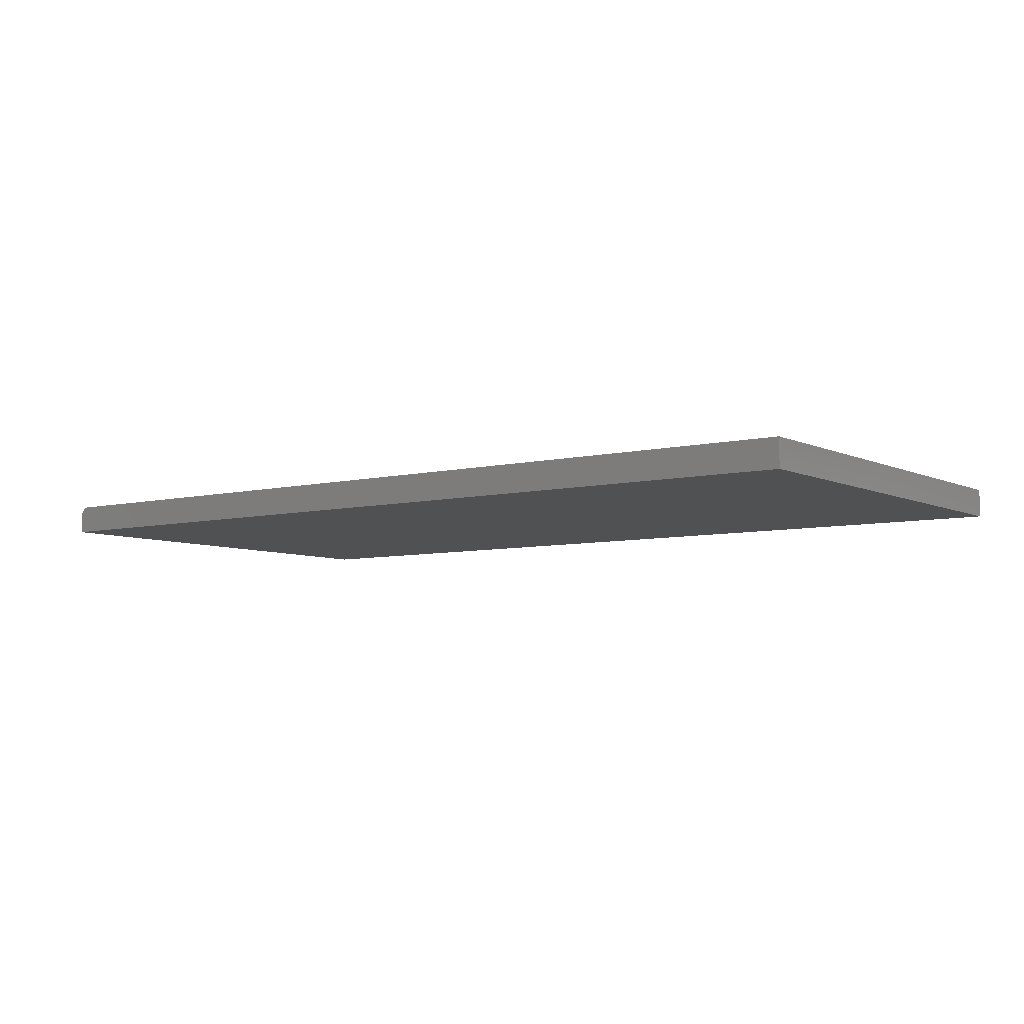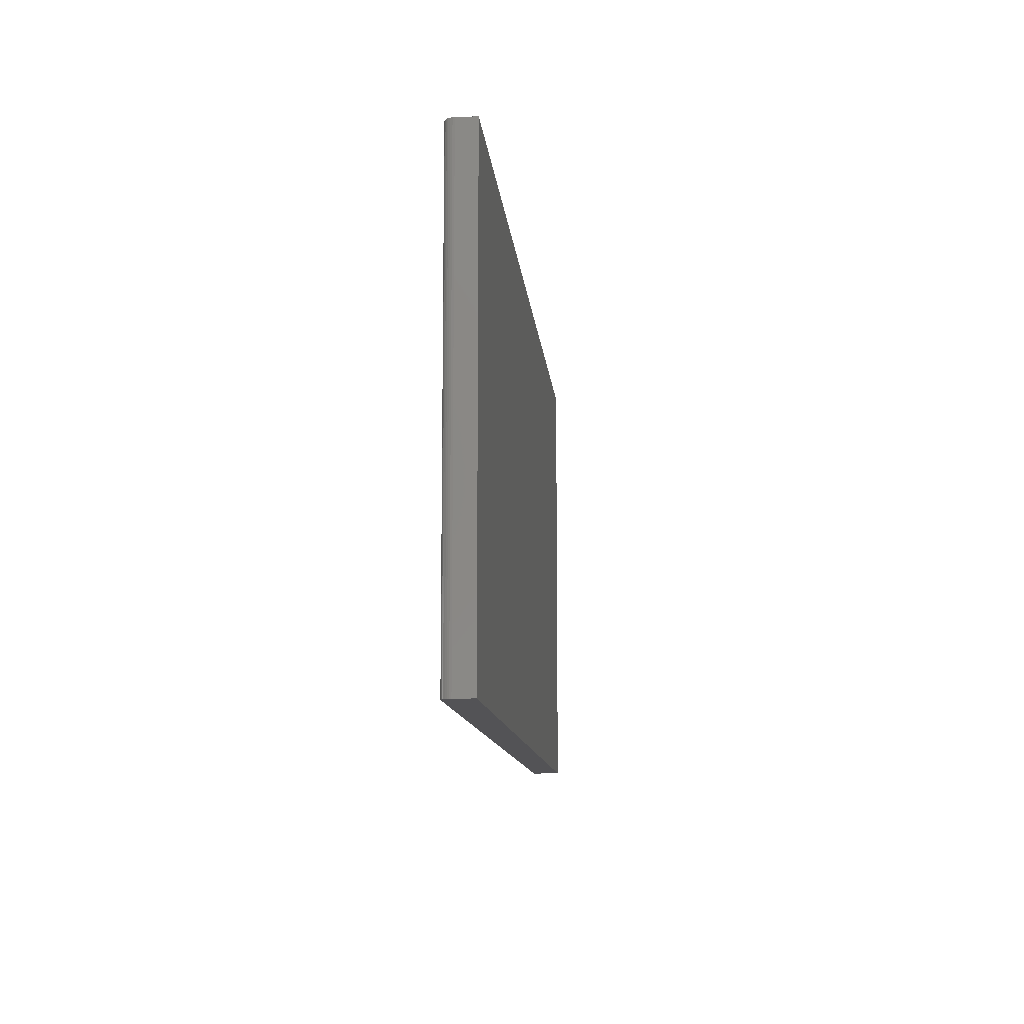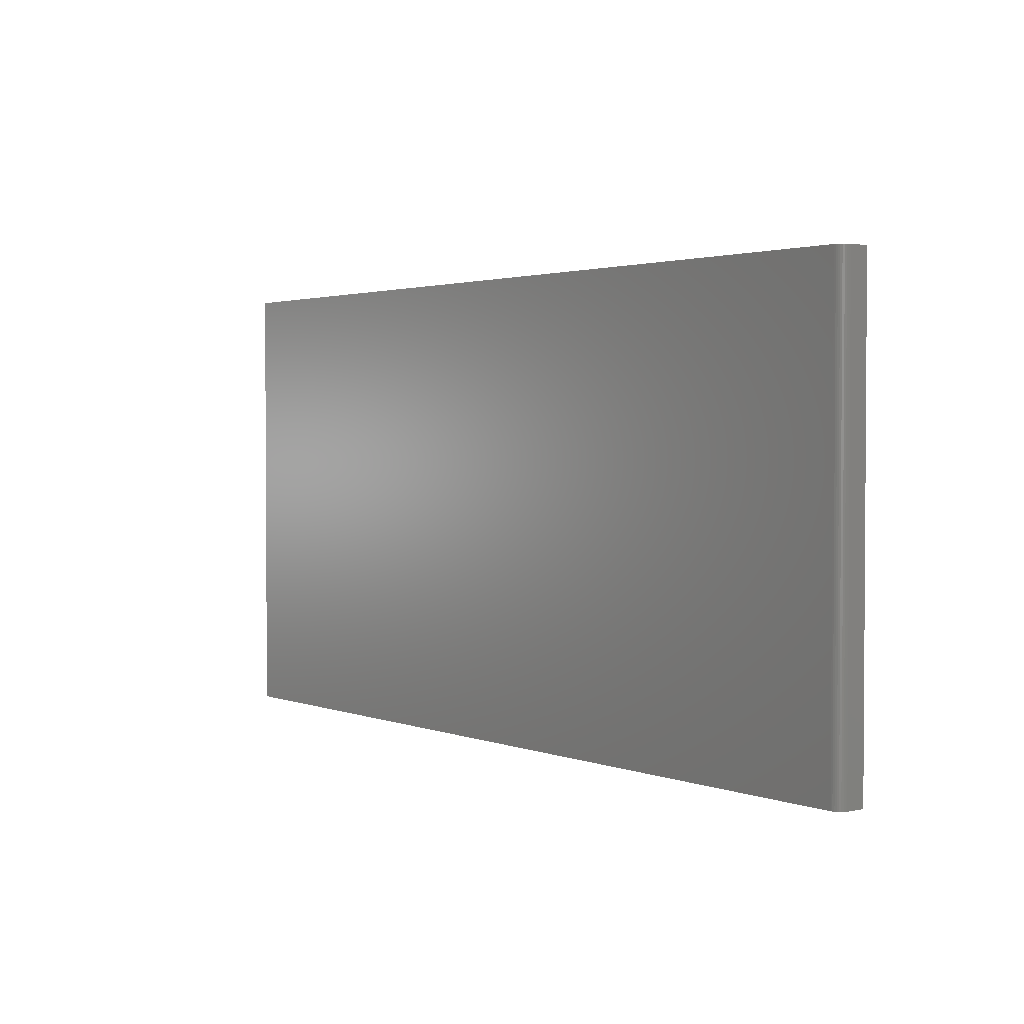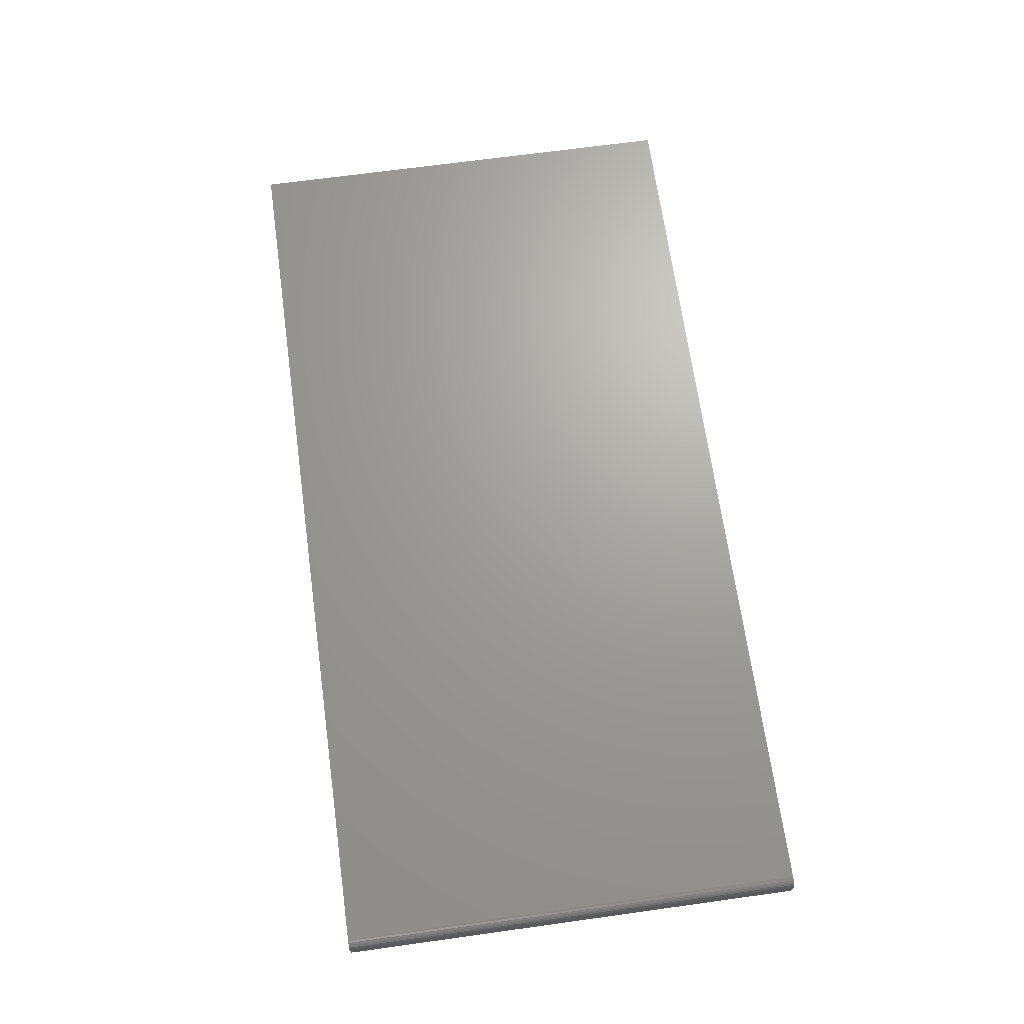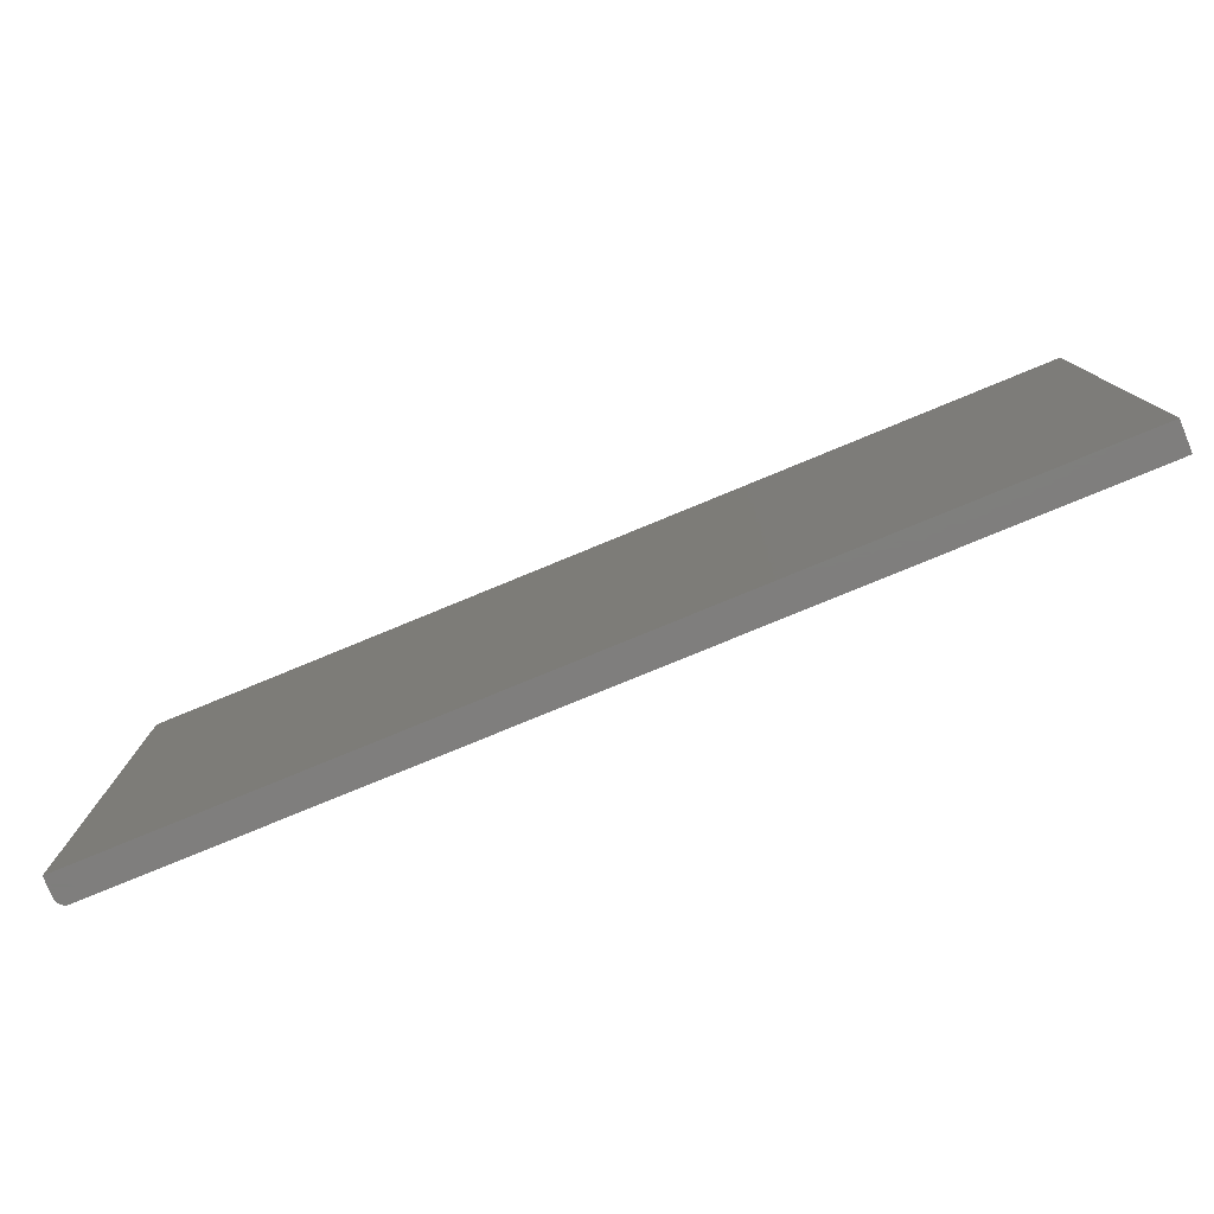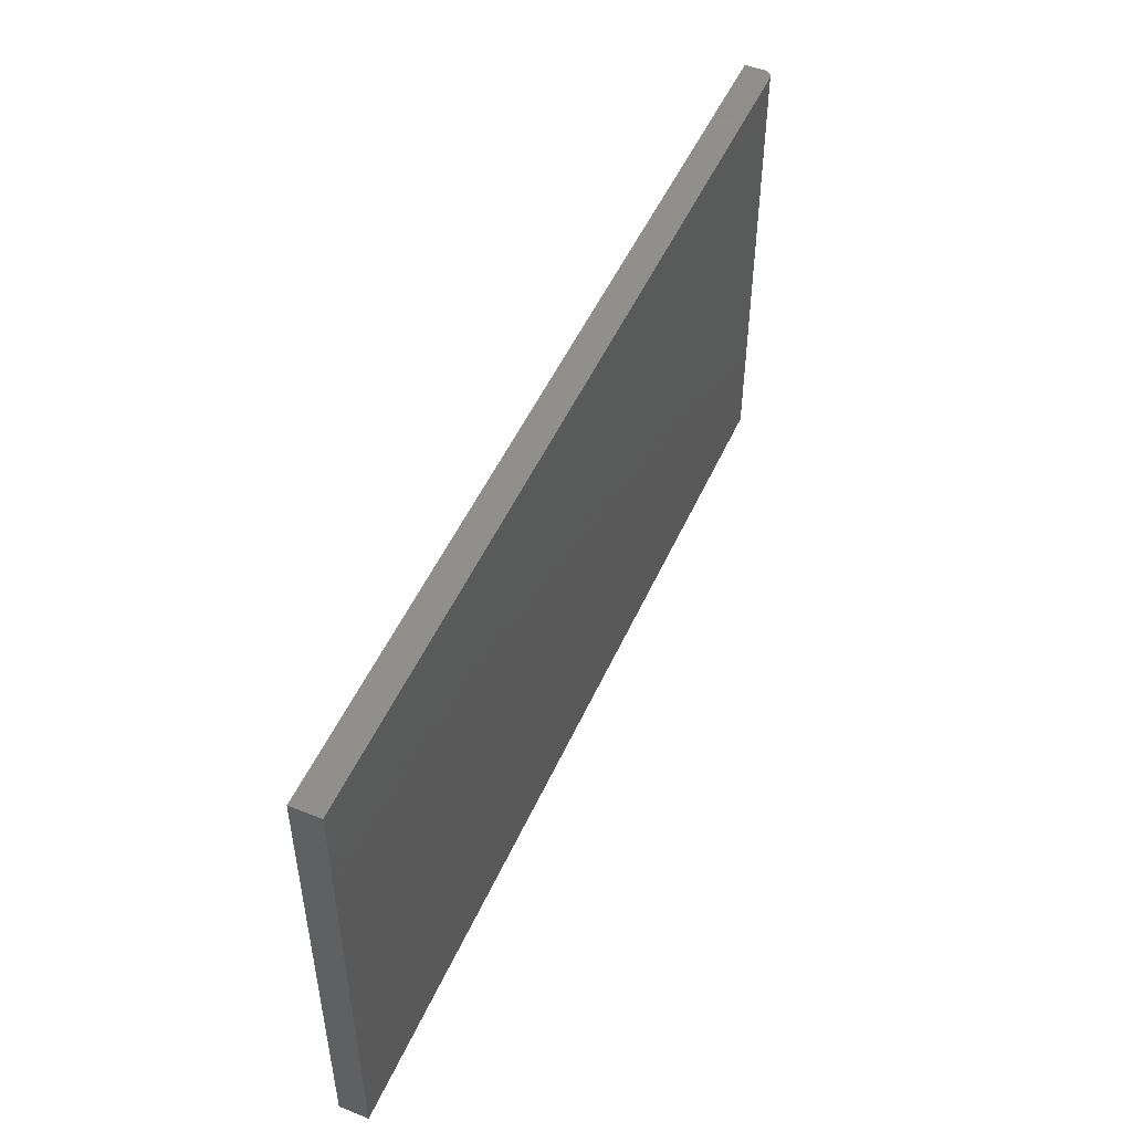
<metadata>
{"format":"stl","ext":"stl","renderer":"f3d","projection":"perspective","resolution":1024,"background":"white","views":[{"elev":-6.5,"azim":-143.8,"up":"+Z"},{"elev":-11.0,"azim":95.1,"up":"+Y"},{"elev":2.2,"azim":52.6,"up":"+Y"},{"elev":68.1,"azim":82.1,"up":"+Z"},{"elev":-78.5,"azim":-157.6,"up":"+Y"},{"elev":49.9,"azim":-66.5,"up":"+Y"}]}
</metadata>
<code>
# stl→obj: 24 verts, 44 faces
v 0 -0.375 0.02344
v 0.7422 -0.375 0.02344
v 0 0.003947 0.02344
v 0.7422 0.003947 0.02344
v 0.7437 0.003947 0.02329
v 0.7465 0.003947 0.02212
v 0.7452 0.003947 0.02284
v 0 0.003947 0
v 0.7477 0.003947 0.02115
v 0.7487 0.003947 0.01997
v 0.7494 0.003947 0.01861
v 0.7498 0.003947 0.01715
v 0.75 0.003947 0.01562
v 0.75 0.003947 0
v 0.75 -0.375 0.01562
v 0.75 -0.375 0
v 0.7465 -0.375 0.02212
v 0.7487 -0.375 0.01997
v 0.7477 -0.375 0.02115
v 0 -0.375 0
v 0.7452 -0.375 0.02284
v 0.7437 -0.375 0.02329
v 0.7498 -0.375 0.01715
v 0.7494 -0.375 0.01861
f 1 2 3
f 3 2 4
f 4 5 6
f 6 5 7
f 8 3 4
f 8 4 6
f 8 6 9
f 8 9 10
f 8 10 11
f 8 11 12
f 8 12 13
f 8 13 14
f 15 16 13
f 13 16 14
f 17 18 19
f 2 1 20
f 16 18 17
f 16 17 21
f 16 21 22
f 16 22 2
f 16 2 20
f 18 16 15
f 18 15 23
f 18 23 24
f 15 13 23
f 23 13 12
f 23 12 24
f 24 12 11
f 24 11 18
f 18 11 10
f 18 10 19
f 19 10 9
f 19 9 17
f 17 9 6
f 17 6 21
f 21 6 7
f 21 7 22
f 22 7 5
f 22 5 2
f 2 5 4
f 20 8 16
f 16 8 14
f 3 8 1
f 1 8 20

</code>
